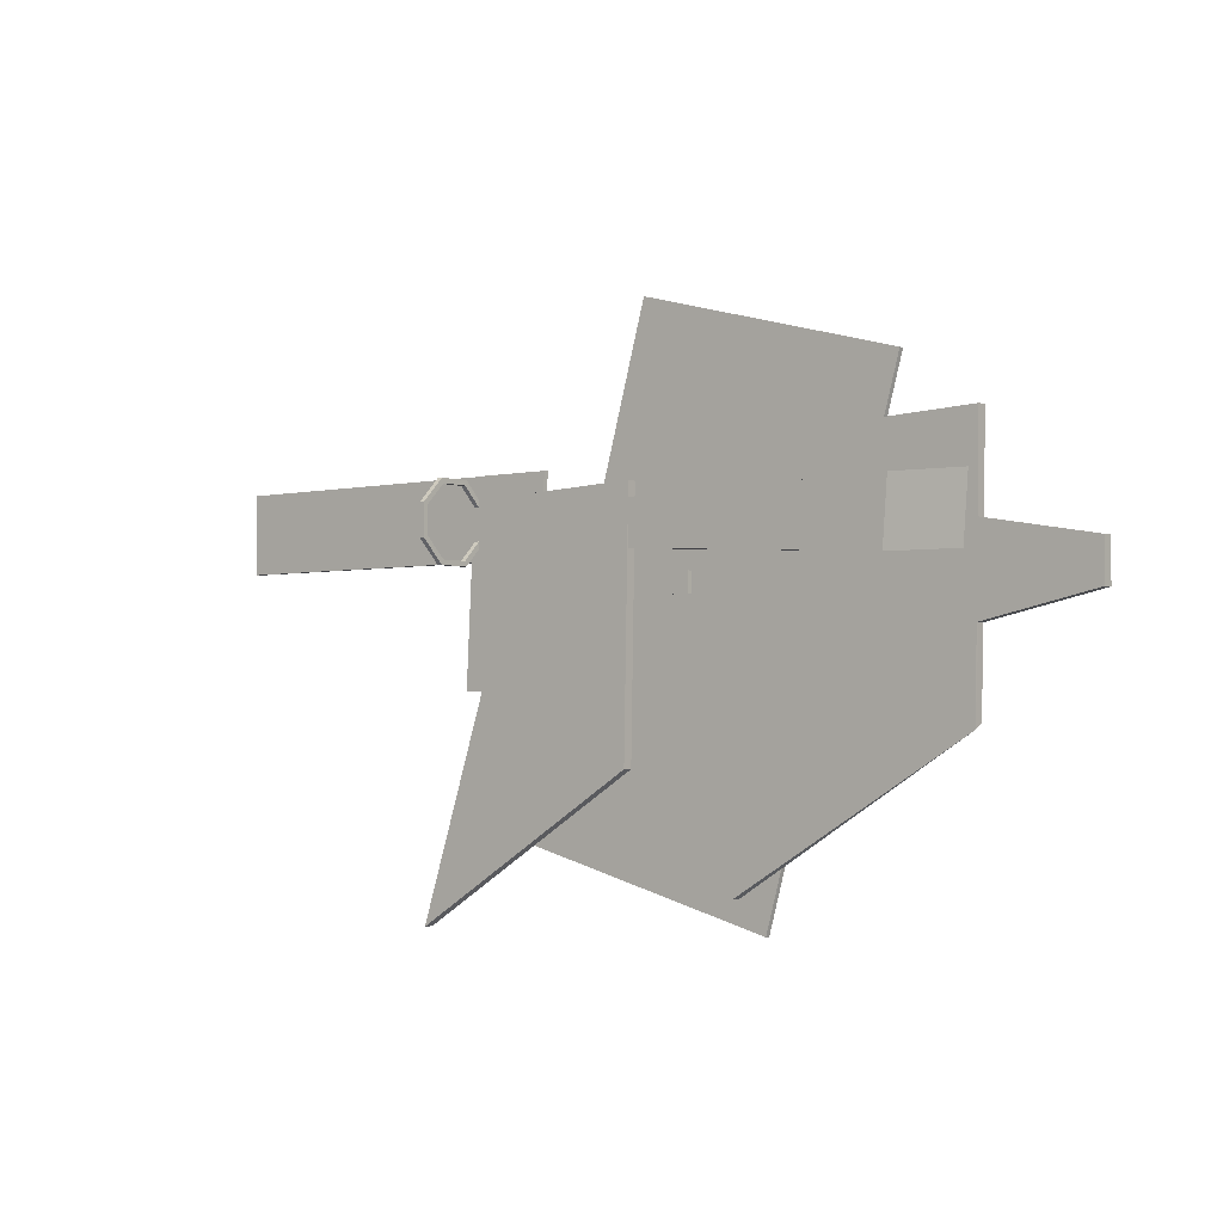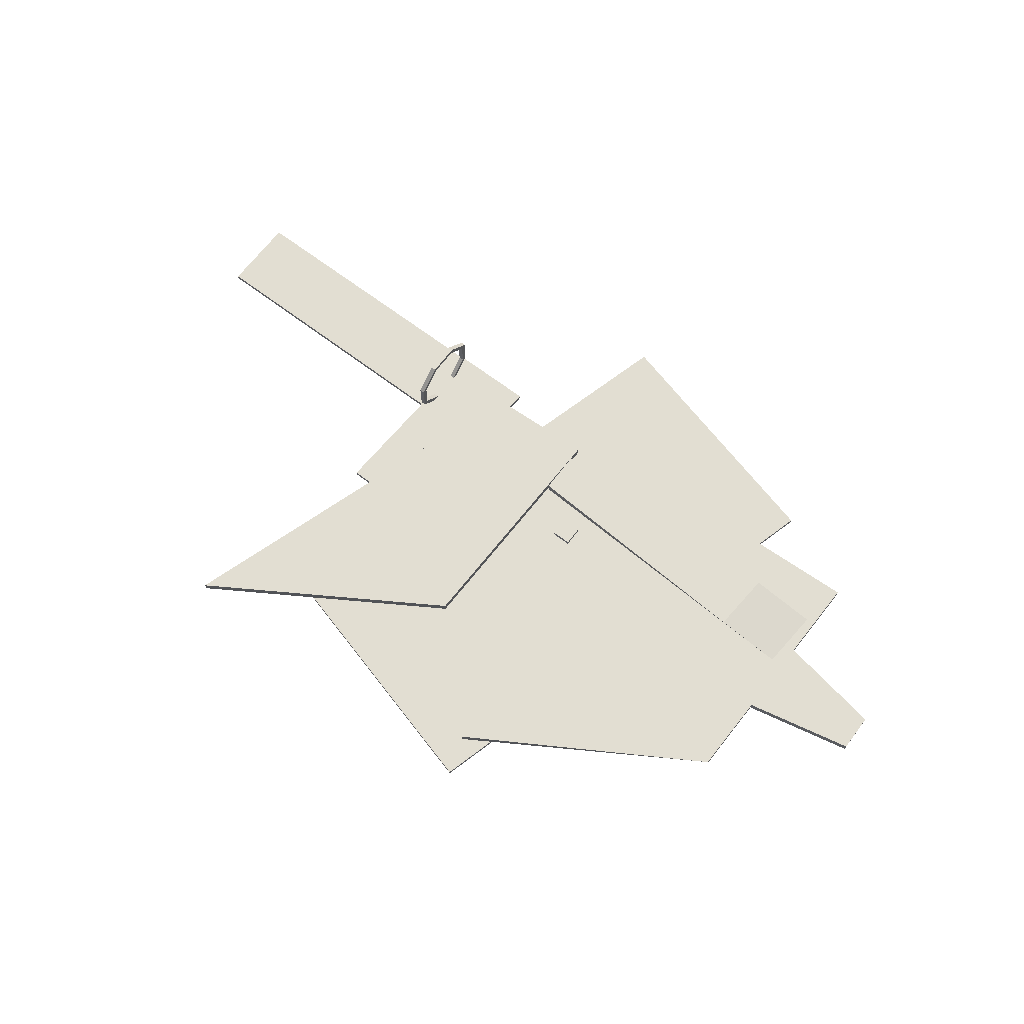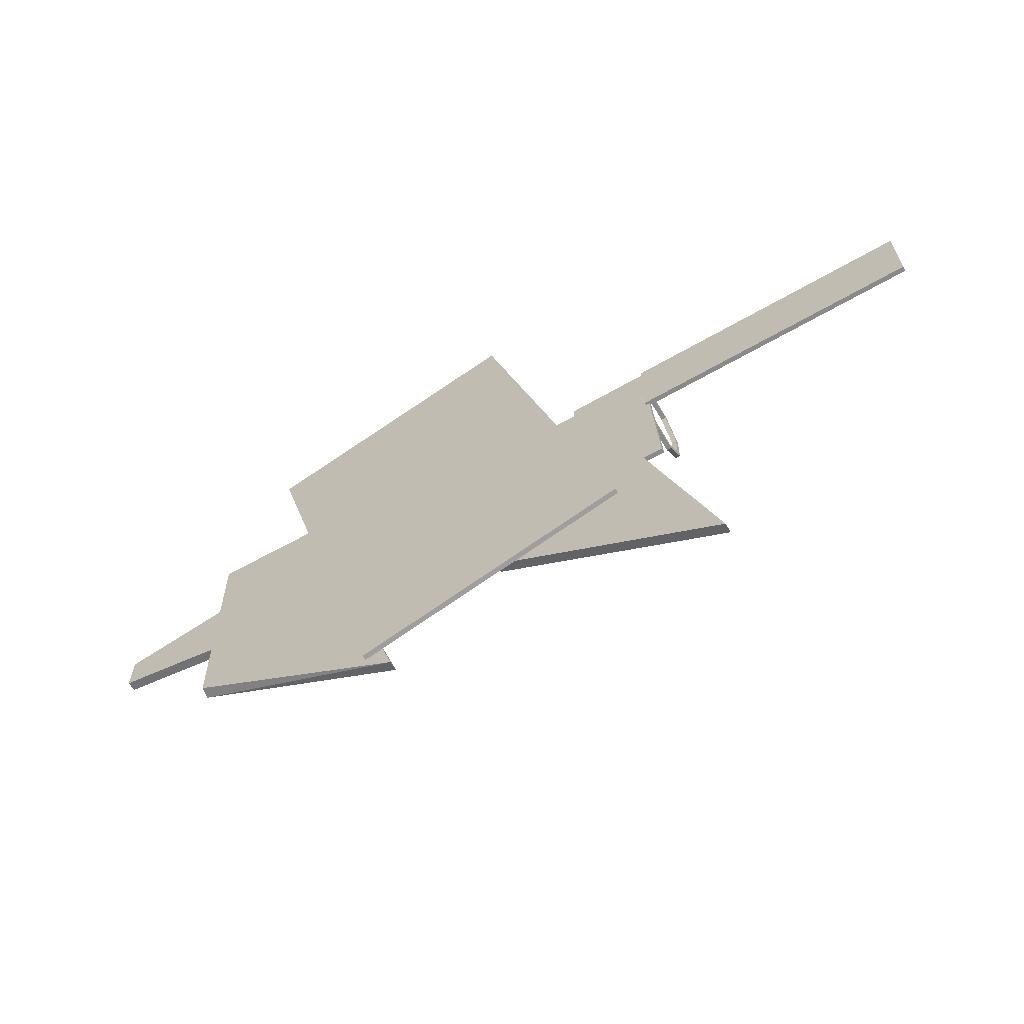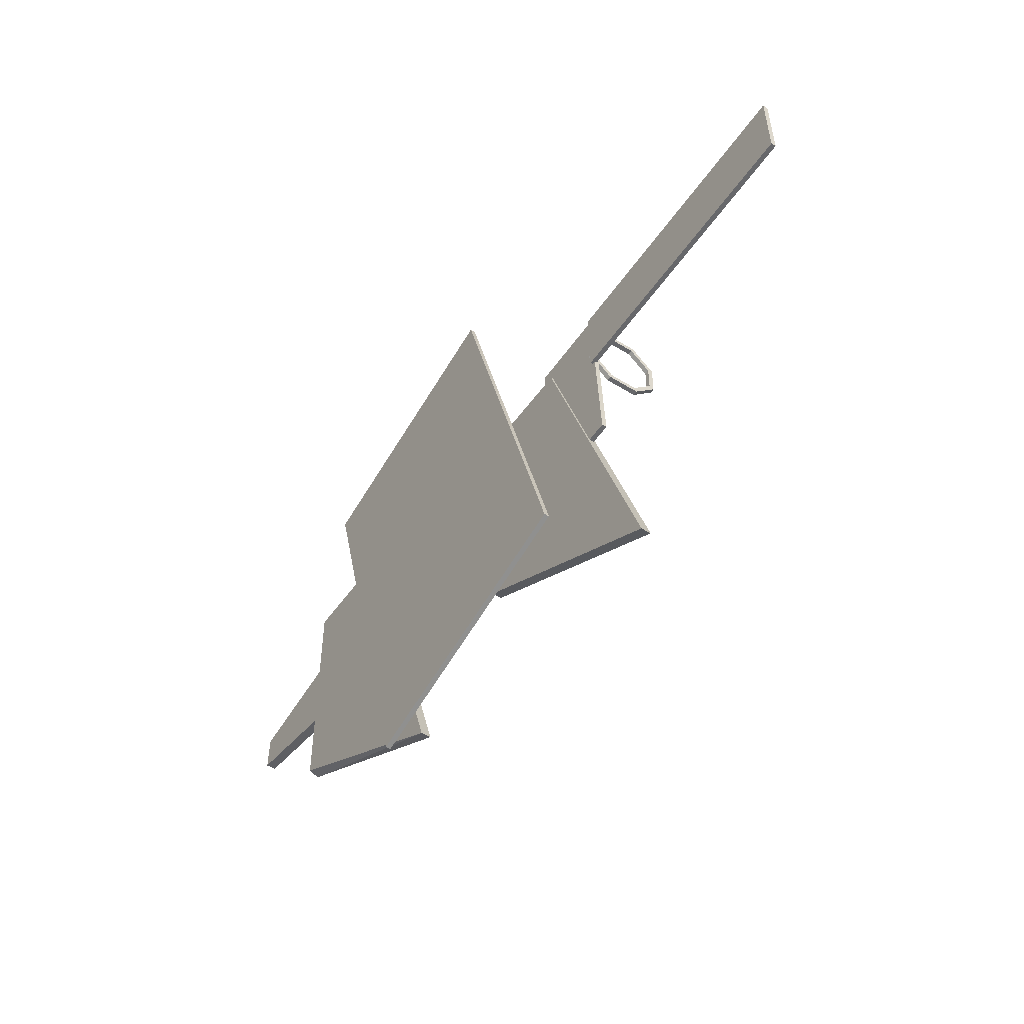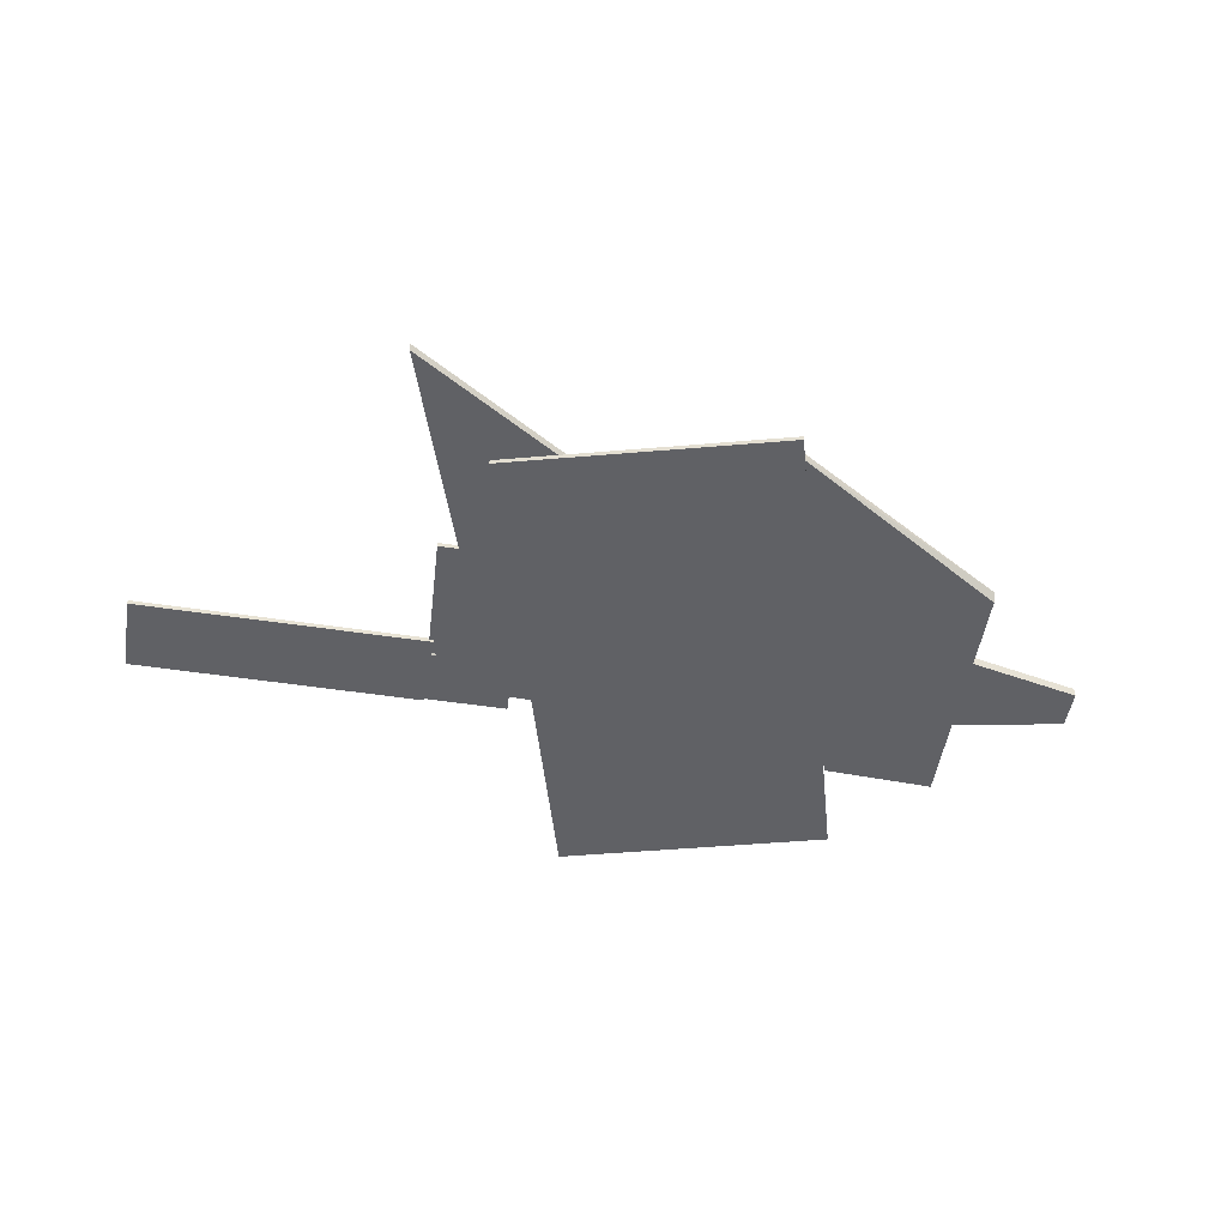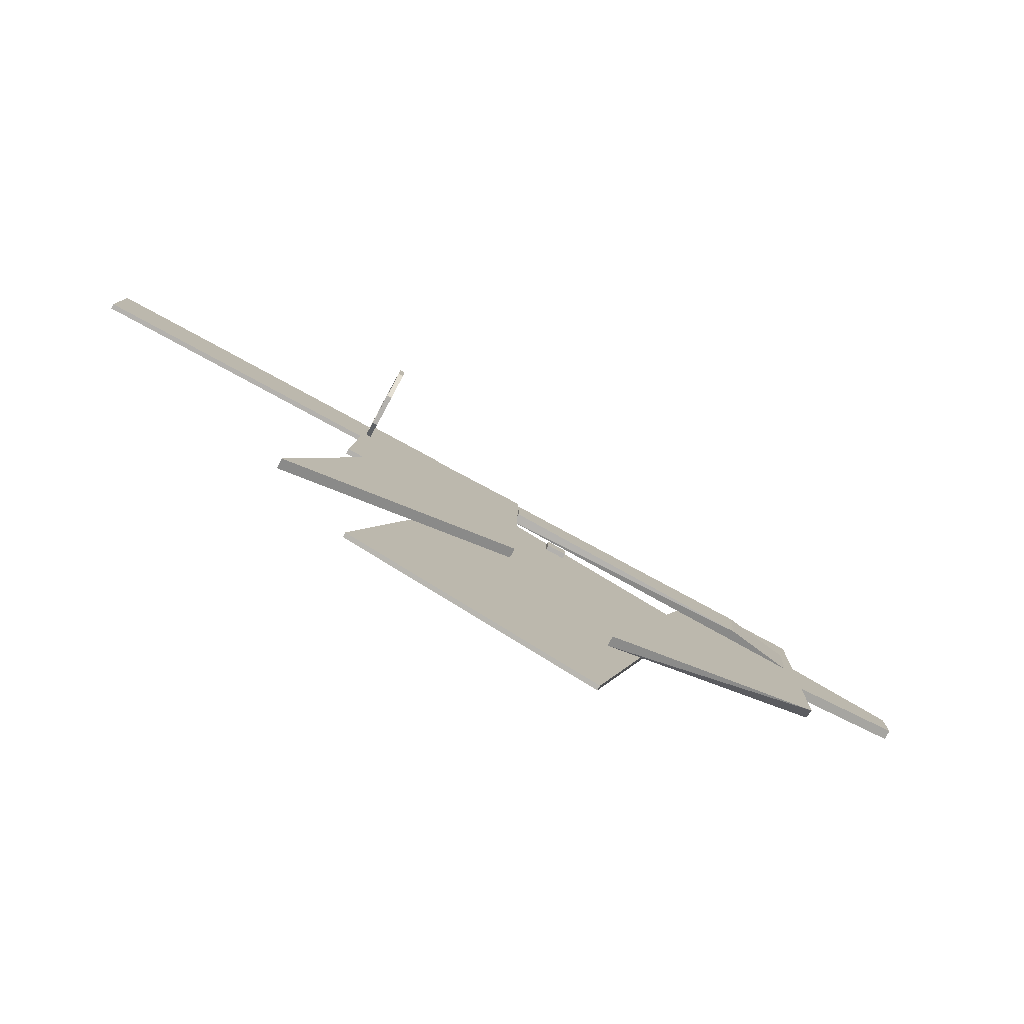
<metadata>
{"format":"obj","ext":"obj","renderer":"f3d","projection":"perspective","resolution":1024,"background":"white","views":[{"elev":-2.7,"azim":-140.8,"up":"+Z"},{"elev":67.8,"azim":-142.8,"up":"+Y"},{"elev":-63.4,"azim":30.3,"up":"+Z"},{"elev":-52.5,"azim":56.3,"up":"+Z"},{"elev":-49.4,"azim":170.4,"up":"+Y"},{"elev":-79.3,"azim":151.5,"up":"+Z"}]}
</metadata>
<code>
v -64 16 -64
v -64 -16 -64
v -64 -16 64
v -64 16 64
v 304 -16 -144
v 304 16 -144
v 304 16 128
v 304 -16 128
v -64 16 -64
v -64 -16 -64
v -64 -16 64
v -64 16 64
v 304 -16 -144
v 304 16 -144
v 304 16 128
v 304 -16 128
v 288 16 416
v 304 16 -416
v 288 -16 416
v 304 -16 -400
v 1072 -16 -880
v 1072 16 -880
v 656 -16 400
v 656 16 400
v 336 16 48
v 320 16 256
v 544 48 256
v 560 48 48
v 1408 16 240
v 1408 16 96
v 1408 48 96
v 1408 48 240
v 1408 48 288
v 1424 48 -528
v 1424 16 -528
v 1408 16 288
v 2192 16 -1008
v 2192 48 -1008
v 1776 16 272
v 1776 48 272
v 1216 8 -38
v 1216 8 26
v 1216 24 26
v 1216 24 -38
v 1280 24 26
v 1280 8 26
v 1280 8 -38
v 1280 24 -38
v 1050 -128 -988.6
v 604.8 -128 606.7
v 604.8 -112 606.7
v 1050 -112 -988.6
v 1478 -112 840.5
v 1478 -128 840.5
v 1924 -128 -754.8
v 1924 -112 -754.8
v 1760 24 -304
v 1728 24 336
v 1728 40 336
v 1760 40 -304
v 2000 40 336
v 2000 24 336
v 2032 24 -304
v 2032 40 -304
v 2000 16 80
v 2000 16 336
v 2000 32 336
v 2000 32 80
v 2960 32 336
v 2960 16 336
v 2960 16 80
v 2960 32 80
v 1984 260 238.4
v 1984 194.4 304
v 1984 201 320
v 1984 276 245
v 2000 276 245
v 2000 201 320
v 2000 194.4 304
v 2000 260 238.4
v 1984 260 145.6
v 1984 260 238.4
v 1984 276 245
v 1984 276 139
v 2000 276 245
v 2000 260 238.4
v 2000 260 145.6
v 2000 276 139
v 1984 260 145.6
v 1984 276 139
v 1984 201 64
v 1984 194.4 80
v 2000 276 139
v 2000 260 145.6
v 2000 194.4 80
v 2000 201 64
v 1984 94.98 64
v 1984 101.6 80
v 1984 194.4 80
v 1984 201 64
v 2000 201 64
v 2000 194.4 80
v 2000 101.6 80
v 2000 94.98 64
v 1984 20 139
v 1984 36 145.6
v 1984 101.6 80
v 1984 94.98 64
v 2000 36 145.6
v 2000 20 139
v 2000 101.6 80
v 2000 94.98 64
v 1984 20 139
v 1984 20 245
v 1984 36 238.4
v 1984 36 145.6
v 2000 36 238.4
v 2000 20 245
v 2000 20 139
v 2000 36 145.6
v 1984 20 245
v 1984 94.98 320
v 1984 101.6 304
v 1984 36 238.4
v 2000 101.6 304
v 2000 94.98 320
v 2000 20 245
v 2000 36 238.4
v 1984 101.6 304
v 1984 94.98 320
v 1984 201 320
v 1984 194.4 304
v 2000 201 320
v 2000 94.98 320
v 2000 194.4 304
v 2000 101.6 304
o entity0_brush0
f 1 2 3 4
f 5 2 1 6
f 7 4 3 8
f 8 3 2 5
f 6 1 4 7
f 7 8 5 6
o entity0_brush1
f 9 10 11 12
f 13 10 9 14
f 15 12 11 16
f 16 11 10 13
f 14 9 12 15
f 15 16 13 14
o entity0_brush2
f 17 18 19
f 19 18 20
f 21 18 22
f 20 18 21
f 23 19 20 21
f 22 18 17 24
f 24 17 19 23
f 23 21 22 24
o entity0_brush3
f 25 26 27 28
f 29 26 25 30
f 31 28 27 32
f 27 26 29
f 32 27 29
f 30 25 28
f 30 28 31
f 31 32 29 30
o entity0_brush4
f 33 34 35 36
f 37 35 34 38
f 39 36 35 37
f 38 34 33 40
f 40 33 36 39
f 38 40 39 37
o entity0_brush5
f 41 42 43 44
f 45 43 42 46
f 46 42 41 47
f 48 44 43 45
f 47 41 44 48
f 48 45 46 47
o entity0_brush6
f 49 50 51 52
f 53 51 50 54
f 54 50 49 55
f 56 52 51 53
f 55 49 52 56
f 56 53 54 55
o entity0_brush7
f 57 58 59 60
f 61 59 58 62
f 62 58 57 63
f 64 60 59 61
f 63 57 60 64
f 64 61 62 63
o entity0_brush8
f 65 66 67 68
f 69 67 66 70
f 70 66 65 71
f 72 68 67 69
f 71 65 68 72
f 72 69 70 71
o entity0_brush9
f 73 74 75 76
f 77 76 75 78
f 78 75 74 79
f 79 74 73 80
f 80 73 76 77
f 79 80 77 78
o entity0_brush10
f 81 82 83 84
f 85 83 82 86
f 86 82 81 87
f 88 84 83 85
f 87 81 84 88
f 88 85 86 87
o entity0_brush11
f 89 90 91 92
f 93 90 89 94
f 95 92 91 96
f 96 91 90 93
f 94 89 92 95
f 95 96 93 94
o entity0_brush12
f 97 98 99 100
f 101 100 99 102
f 102 99 98 103
f 103 98 97 104
f 104 97 100 101
f 103 104 101 102
o entity0_brush13
f 105 106 107 108
f 109 106 105 110
f 111 107 106 109
f 112 108 107 111
f 110 105 108 112
f 112 111 109 110
o entity0_brush14
f 113 114 115 116
f 117 115 114 118
f 118 114 113 119
f 120 116 115 117
f 119 113 116 120
f 120 117 118 119
o entity0_brush15
f 121 122 123 124
f 125 123 122 126
f 126 122 121 127
f 128 124 123 125
f 127 121 124 128
f 128 125 126 127
o entity0_brush16
f 129 130 131 132
f 133 131 130 134
f 135 132 131 133
f 134 130 129 136
f 136 129 132 135
f 134 136 135 133

</code>
